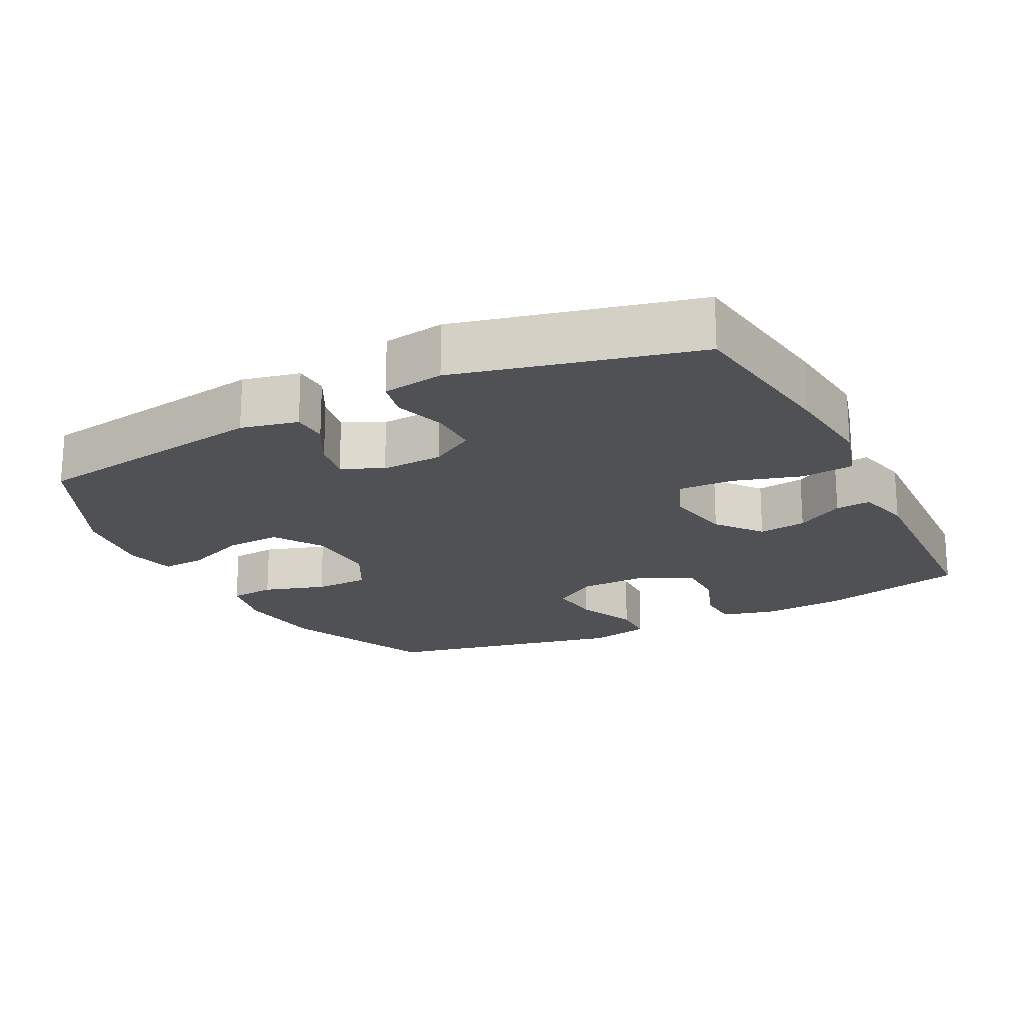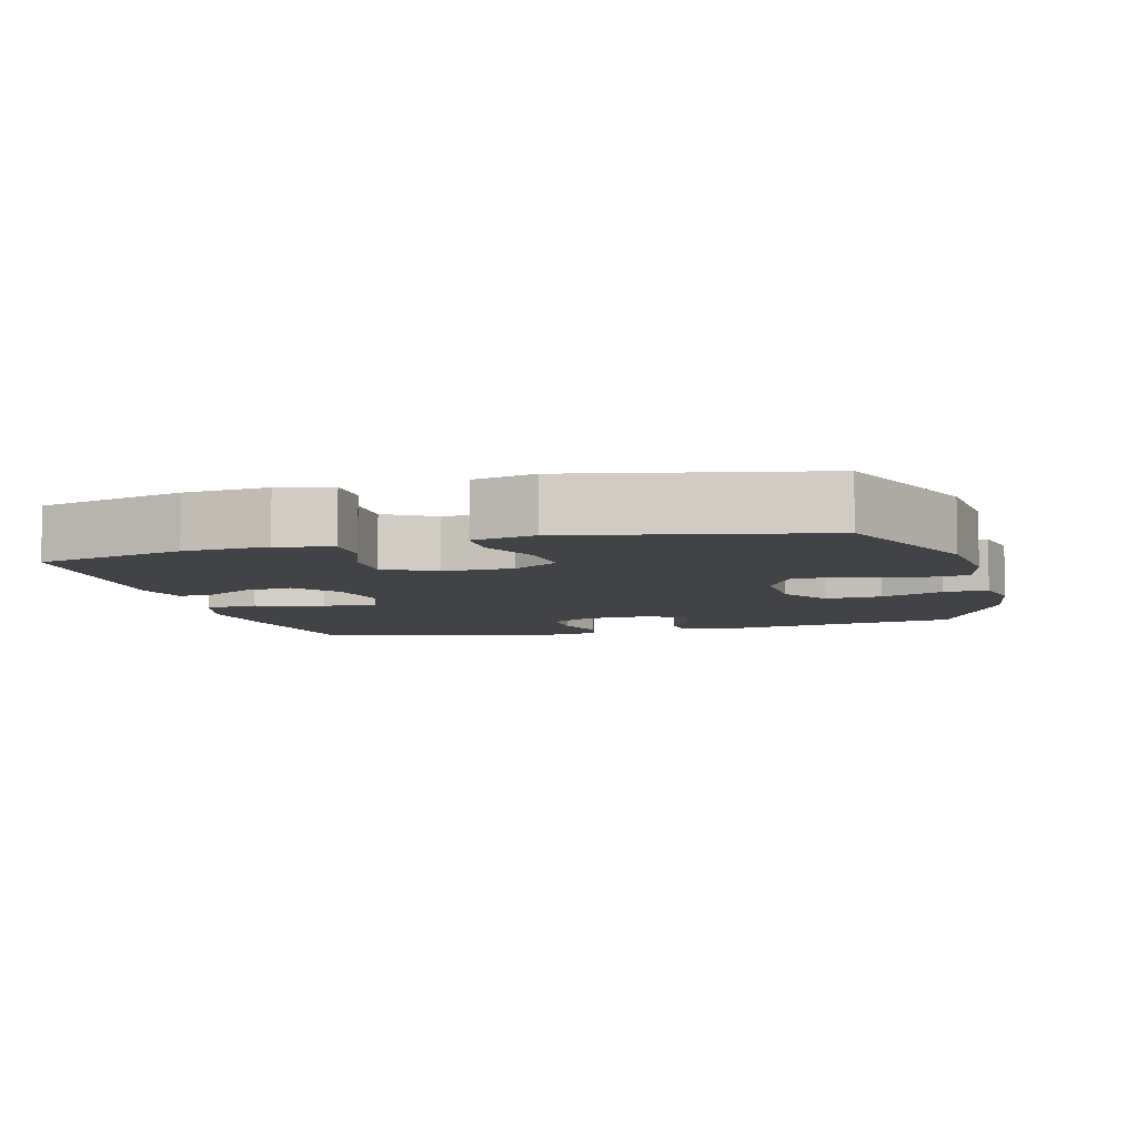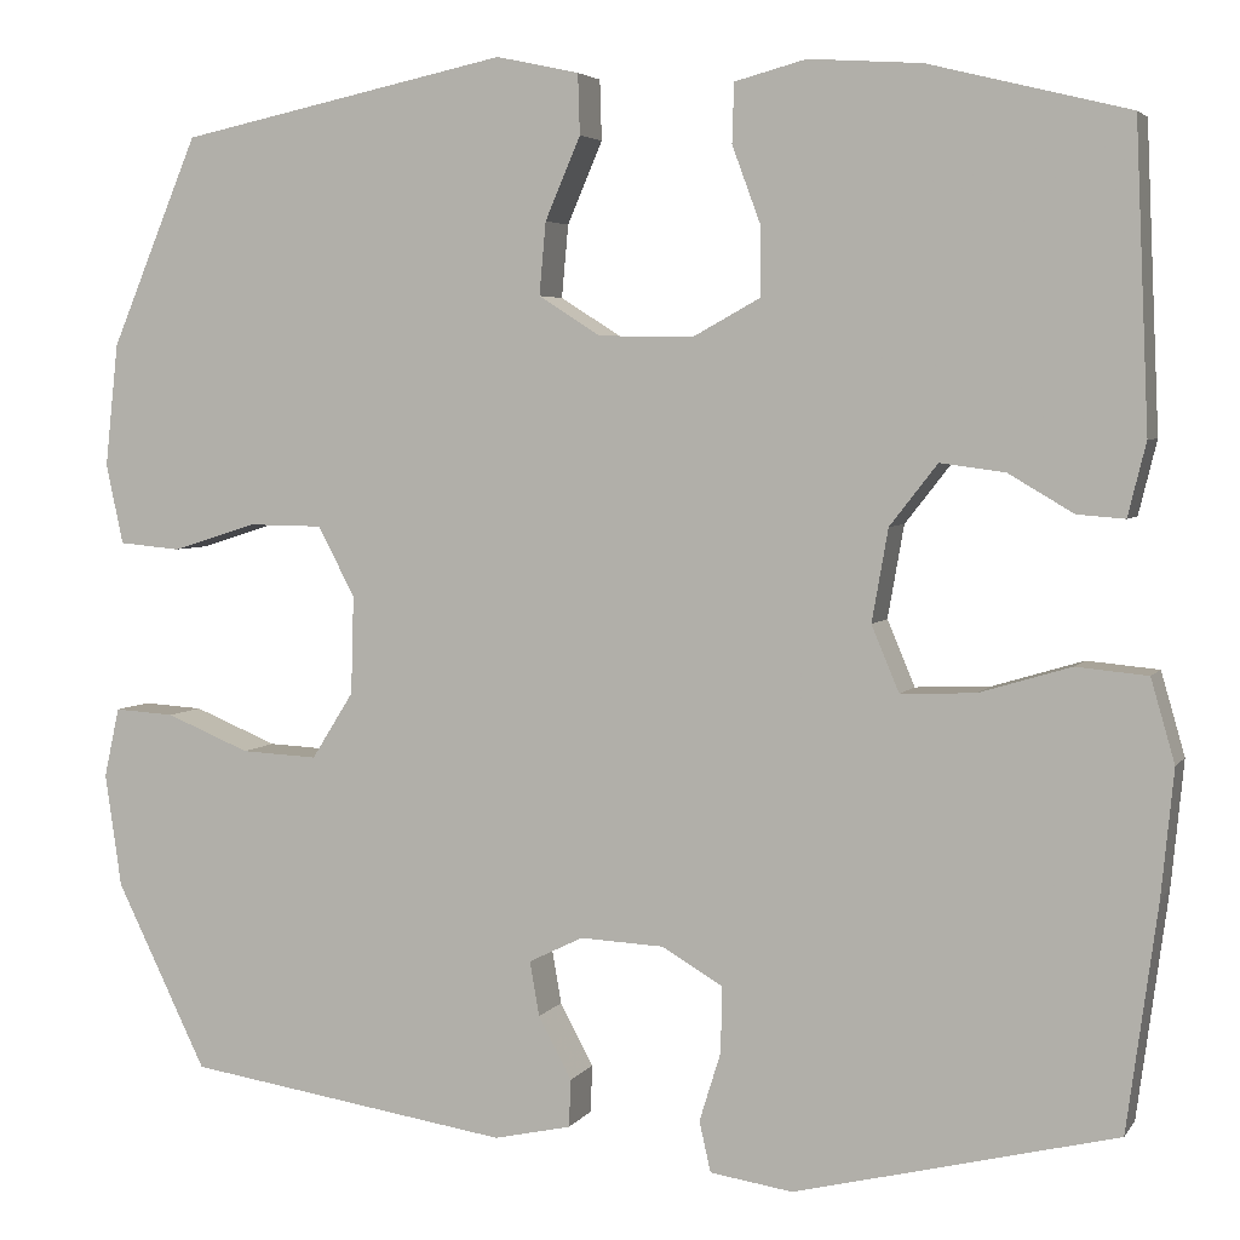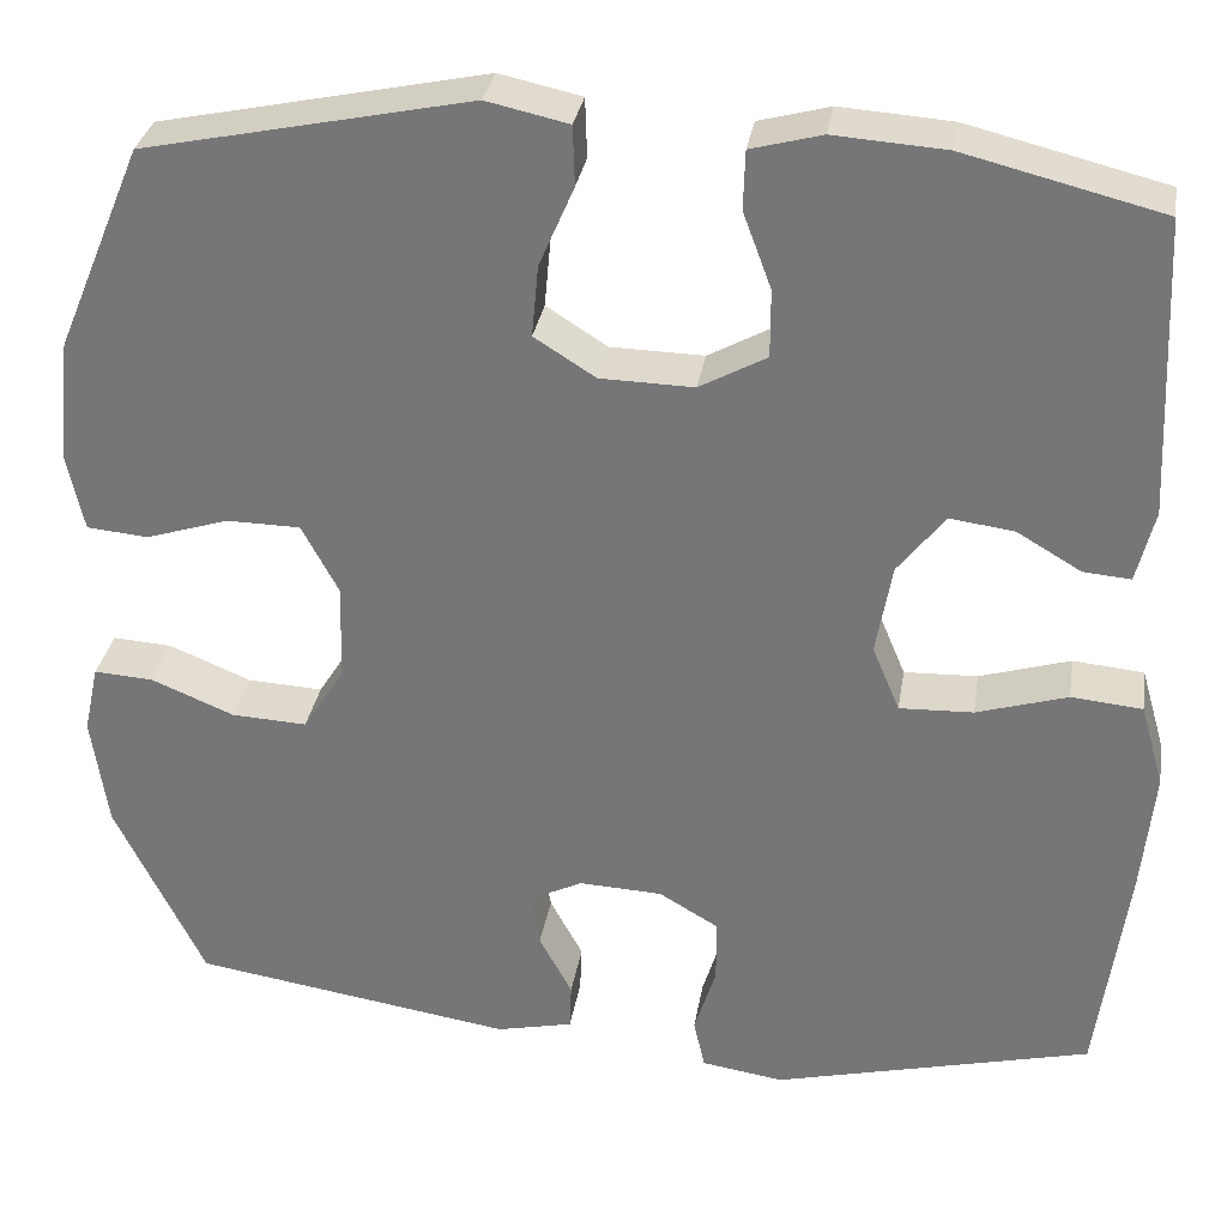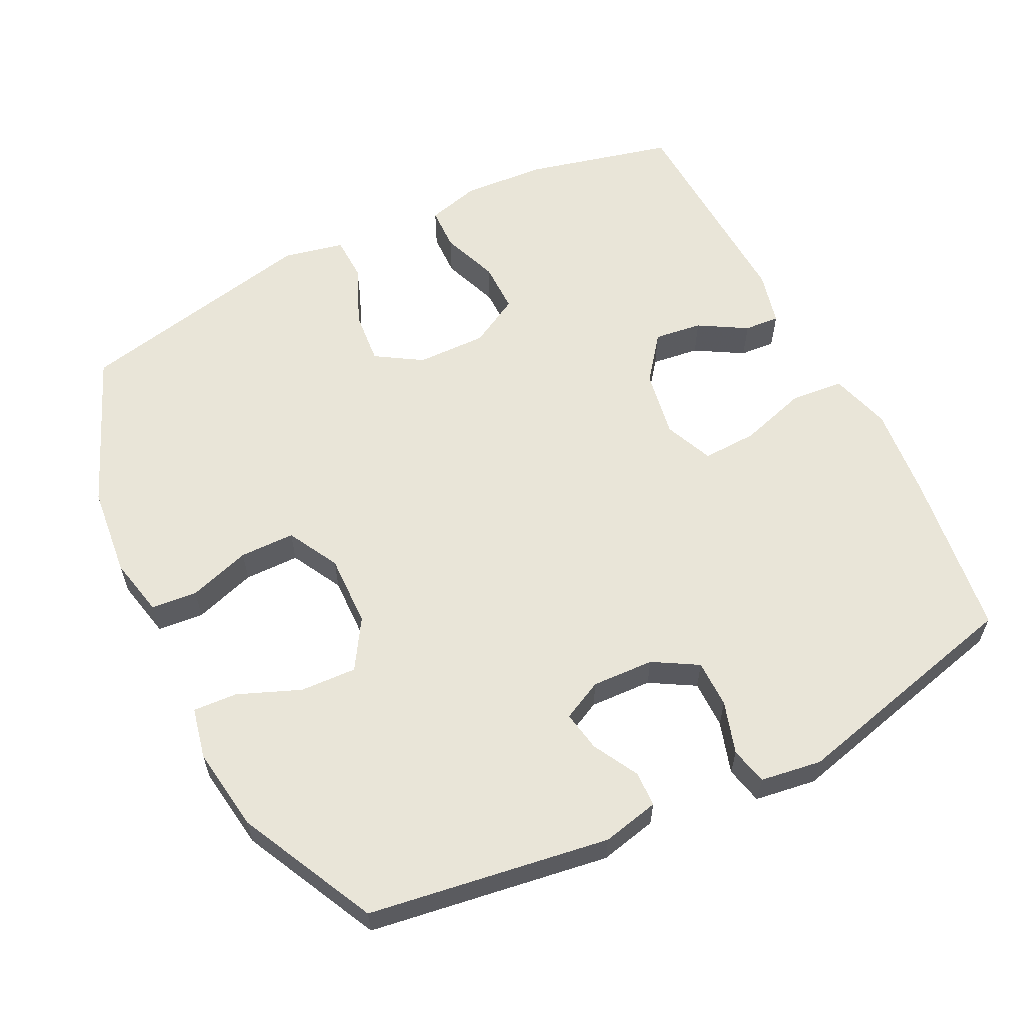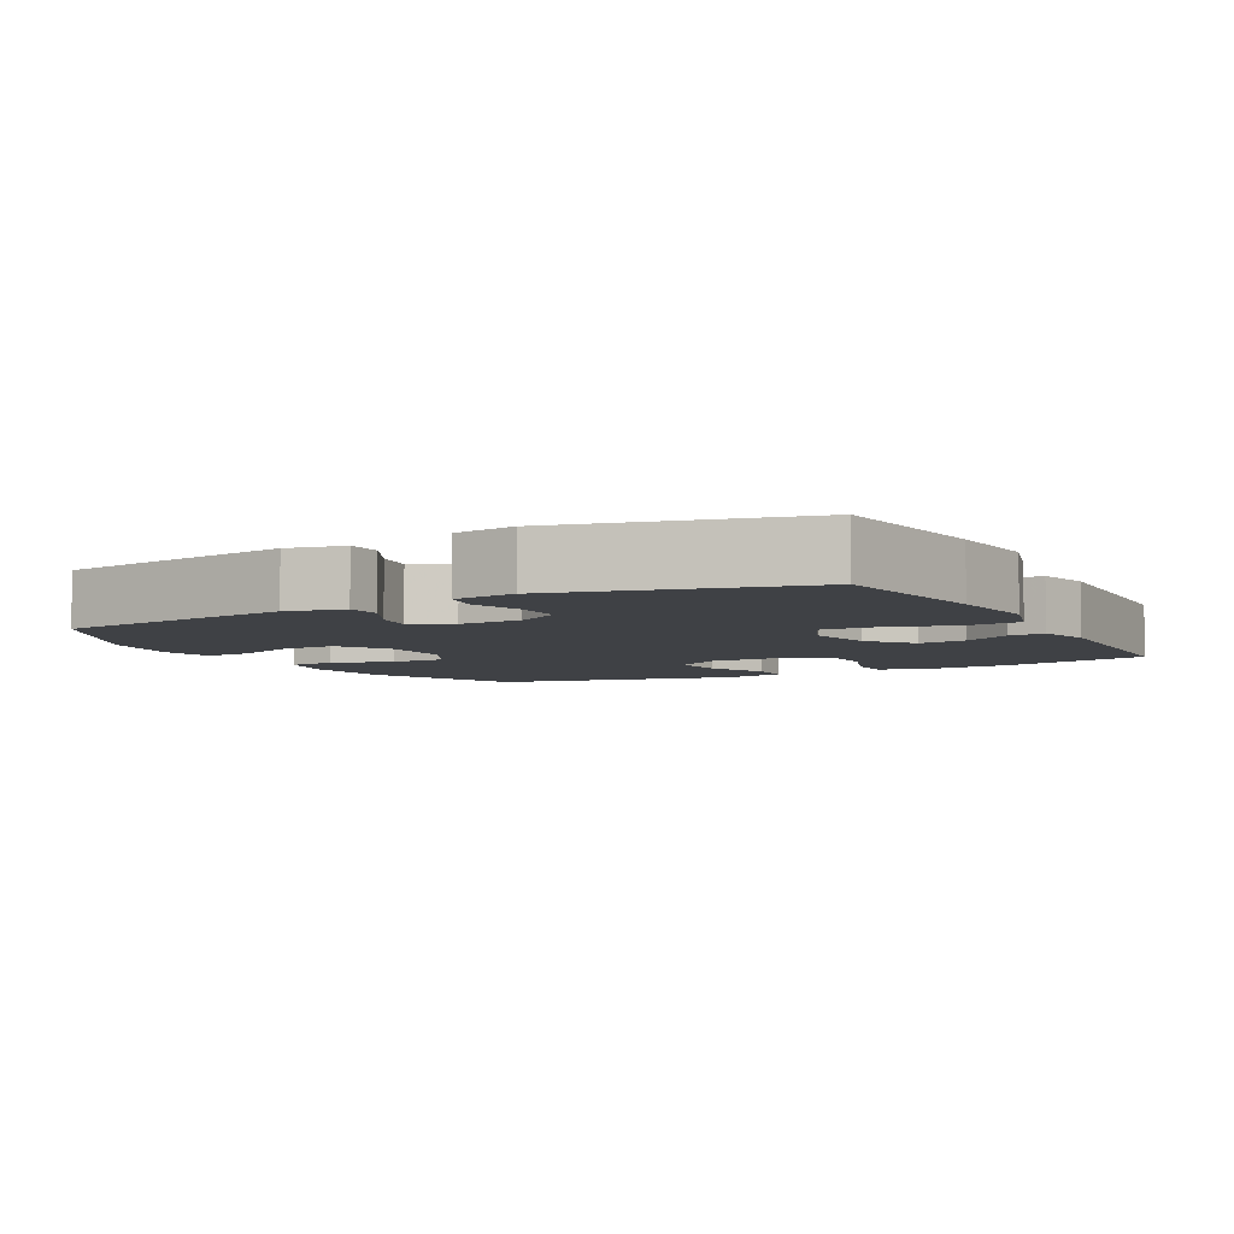
<metadata>
{"format":"obj","ext":"obj","renderer":"f3d","projection":"perspective","resolution":1024,"background":"white","views":[{"elev":-19.7,"azim":-152.8,"up":"+Y"},{"elev":-7.0,"azim":15.1,"up":"+Y"},{"elev":4.3,"azim":-161.8,"up":"+Z"},{"elev":31.6,"azim":-170.8,"up":"+Z"},{"elev":59.7,"azim":153.4,"up":"+Y"},{"elev":-5.6,"azim":-151.5,"up":"+Y"}]}
</metadata>
<code>
v -0.5 0.07 -0.5
v -0.532 0.07 -0.263
v -0.545 0.07 -0.131
v -0.52 0.07 -0.044
v -0.445 0.07 -0.037
v -0.349 0.07 -0.066
v -0.271 0.07 -0.069
v -0.242 0.07 0
v -0.259 0.07 0.097
v -0.309 0.07 0.161
v -0.377 0.07 0.152
v -0.445 0.07 0.112
v -0.495 0.07 0.108
v -0.514 0.07 0.185
v -0.5 0.07 0.5
v -0.291 0.07 0.552
v -0.173 0.07 0.56
v -0.098 0.07 0.54
v -0.096 0.07 0.478
v -0.126 0.07 0.397
v -0.126 0.07 0.325
v -0.055 0.07 0.286
v 0.044 0.07 0.288
v 0.109 0.07 0.329
v 0.102 0.07 0.405
v 0.065 0.07 0.491
v 0.067 0.07 0.554
v 0.154 0.07 0.573
v 0.5 0.07 0.5
v 0.592 0.07 0.281
v 0.606 0.07 0.152
v 0.588 0.07 0.068
v 0.523 0.07 0.062
v 0.435 0.07 0.09
v 0.357 0.07 0.089
v 0.318 0.07 0.016
v 0.321 0.07 -0.087
v 0.365 0.07 -0.157
v 0.445 0.07 -0.153
v 0.533 0.07 -0.117
v 0.596 0.07 -0.113
v 0.612 0.07 -0.186
v 0.595 0.07 -0.305
v 0.5 0.07 -0.5
v 0.159 0.07 -0.552
v 0.078 0.07 -0.534
v 0.076 0.07 -0.484
v 0.111 0.07 -0.419
v 0.121 0.07 -0.362
v 0.064 0.07 -0.334
v -0.024 0.07 -0.338
v -0.087 0.07 -0.375
v -0.087 0.07 -0.443
v -0.064 0.07 -0.517
v -0.076 0.07 -0.57
v -0.163 0.07 -0.583
v -0.5 0 -0.5
v -0.532 0 -0.263
v -0.545 0 -0.131
v -0.52 0 -0.044
v -0.445 0 -0.037
v -0.349 0 -0.066
v -0.271 0 -0.069
v -0.242 0 0
v -0.259 0 0.097
v -0.309 0 0.161
v -0.377 0 0.152
v -0.445 0 0.112
v -0.495 0 0.108
v -0.514 0 0.185
v -0.5 0 0.5
v -0.291 0 0.552
v -0.173 0 0.56
v -0.098 0 0.54
v -0.096 0 0.478
v -0.126 0 0.397
v -0.126 0 0.325
v -0.055 0 0.286
v 0.044 0 0.288
v 0.109 0 0.329
v 0.102 0 0.405
v 0.065 0 0.491
v 0.067 0 0.554
v 0.154 0 0.573
v 0.5 0 0.5
v 0.592 0 0.281
v 0.606 0 0.152
v 0.588 0 0.068
v 0.523 0 0.062
v 0.435 0 0.09
v 0.357 0 0.089
v 0.318 0 0.016
v 0.321 0 -0.087
v 0.365 0 -0.157
v 0.445 0 -0.153
v 0.533 0 -0.117
v 0.596 0 -0.113
v 0.612 0 -0.186
v 0.595 0 -0.305
v 0.5 0 -0.5
v 0.159 0 -0.552
v 0.078 0 -0.534
v 0.076 0 -0.484
v 0.111 0 -0.419
v 0.121 0 -0.362
v 0.064 0 -0.334
v -0.024 0 -0.338
v -0.087 0 -0.375
v -0.087 0 -0.443
v -0.064 0 -0.517
v -0.076 0 -0.57
v -0.163 0 -0.583
f 4 5 6
f 3 4 6
f 2 3 6
f 1 2 6
f 56 1 6
f 55 56 6
f 54 55 6
f 53 54 6
f 52 53 6 7
f 51 52 7 8
f 50 51 8 9
f 49 50 9
f 46 47 48
f 45 46 48
f 44 45 48
f 43 44 48
f 42 43 48
f 41 42 48
f 40 41 48
f 39 40 48
f 38 39 48 49
f 49 9 10
f 38 49 10
f 37 38 10
f 32 33 34
f 31 32 34
f 30 31 34
f 29 30 34
f 28 29 34
f 27 28 34
f 26 27 34
f 25 26 34
f 24 25 34 35
f 23 24 35 36
f 18 19 20
f 17 18 20
f 16 17 20
f 15 16 20
f 14 15 20
f 13 14 20
f 12 13 20
f 11 12 20
f 10 11 20 21
f 36 37 10
f 23 36 10
f 22 23 10
f 10 21 22
f 62 61 60
f 62 60 59
f 62 59 58
f 62 58 57
f 62 57 112
f 62 112 111
f 62 111 110
f 62 110 109
f 63 62 109 108
f 64 63 108 107
f 65 64 107 106
f 65 106 105
f 104 103 102
f 104 102 101
f 104 101 100
f 104 100 99
f 104 99 98
f 104 98 97
f 104 97 96
f 104 96 95
f 105 104 95 94
f 66 65 105
f 66 105 94
f 66 94 93
f 90 89 88
f 90 88 87
f 90 87 86
f 90 86 85
f 90 85 84
f 90 84 83
f 90 83 82
f 90 82 81
f 91 90 81 80
f 92 91 80 79
f 76 75 74
f 76 74 73
f 76 73 72
f 76 72 71
f 76 71 70
f 76 70 69
f 76 69 68
f 76 68 67
f 77 76 67 66
f 66 93 92
f 66 92 79
f 66 79 78
f 78 77 66
f 1 57 58 2
f 2 58 59 3
f 3 59 60 4
f 4 60 61 5
f 5 61 62 6
f 6 62 63 7
f 7 63 64 8
f 8 64 65 9
f 9 65 66 10
f 10 66 67 11
f 11 67 68 12
f 12 68 69 13
f 13 69 70 14
f 14 70 71 15
f 15 71 72 16
f 16 72 73 17
f 17 73 74 18
f 18 74 75 19
f 19 75 76 20
f 20 76 77 21
f 21 77 78 22
f 22 78 79 23
f 23 79 80 24
f 24 80 81 25
f 25 81 82 26
f 26 82 83 27
f 27 83 84 28
f 28 84 85 29
f 29 85 86 30
f 30 86 87 31
f 31 87 88 32
f 32 88 89 33
f 33 89 90 34
f 34 90 91 35
f 35 91 92 36
f 36 92 93 37
f 37 93 94 38
f 38 94 95 39
f 39 95 96 40
f 40 96 97 41
f 41 97 98 42
f 42 98 99 43
f 43 99 100 44
f 44 100 101 45
f 45 101 102 46
f 46 102 103 47
f 47 103 104 48
f 48 104 105 49
f 49 105 106 50
f 50 106 107 51
f 51 107 108 52
f 52 108 109 53
f 53 109 110 54
f 54 110 111 55
f 55 111 112 56
f 56 112 57 1

</code>
